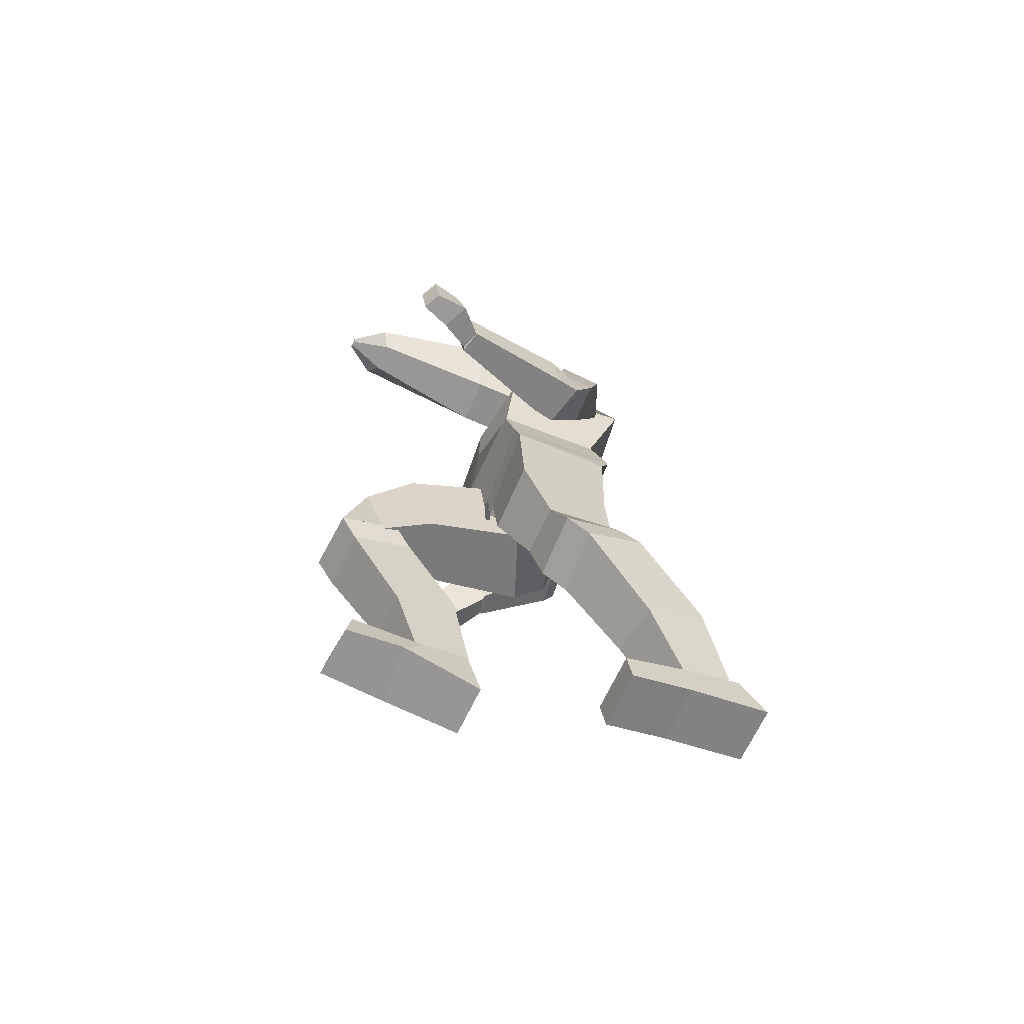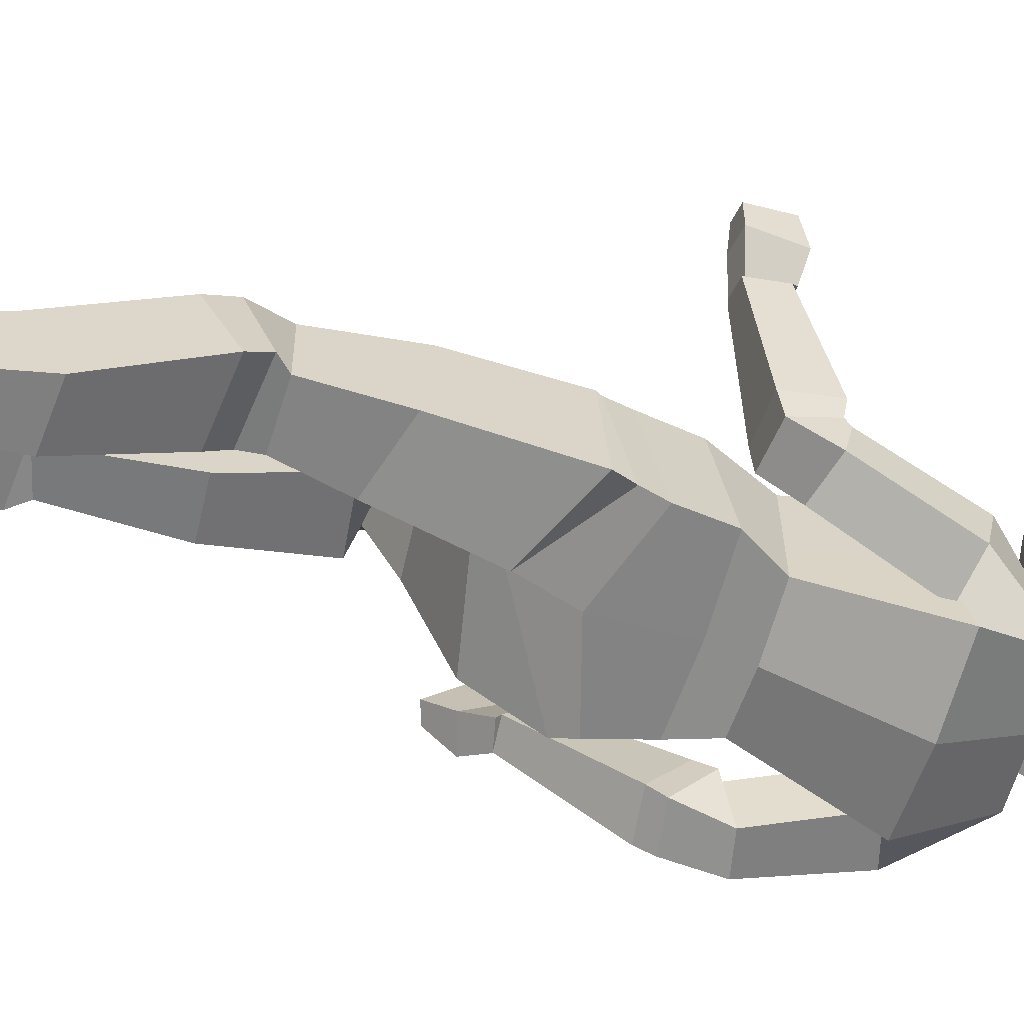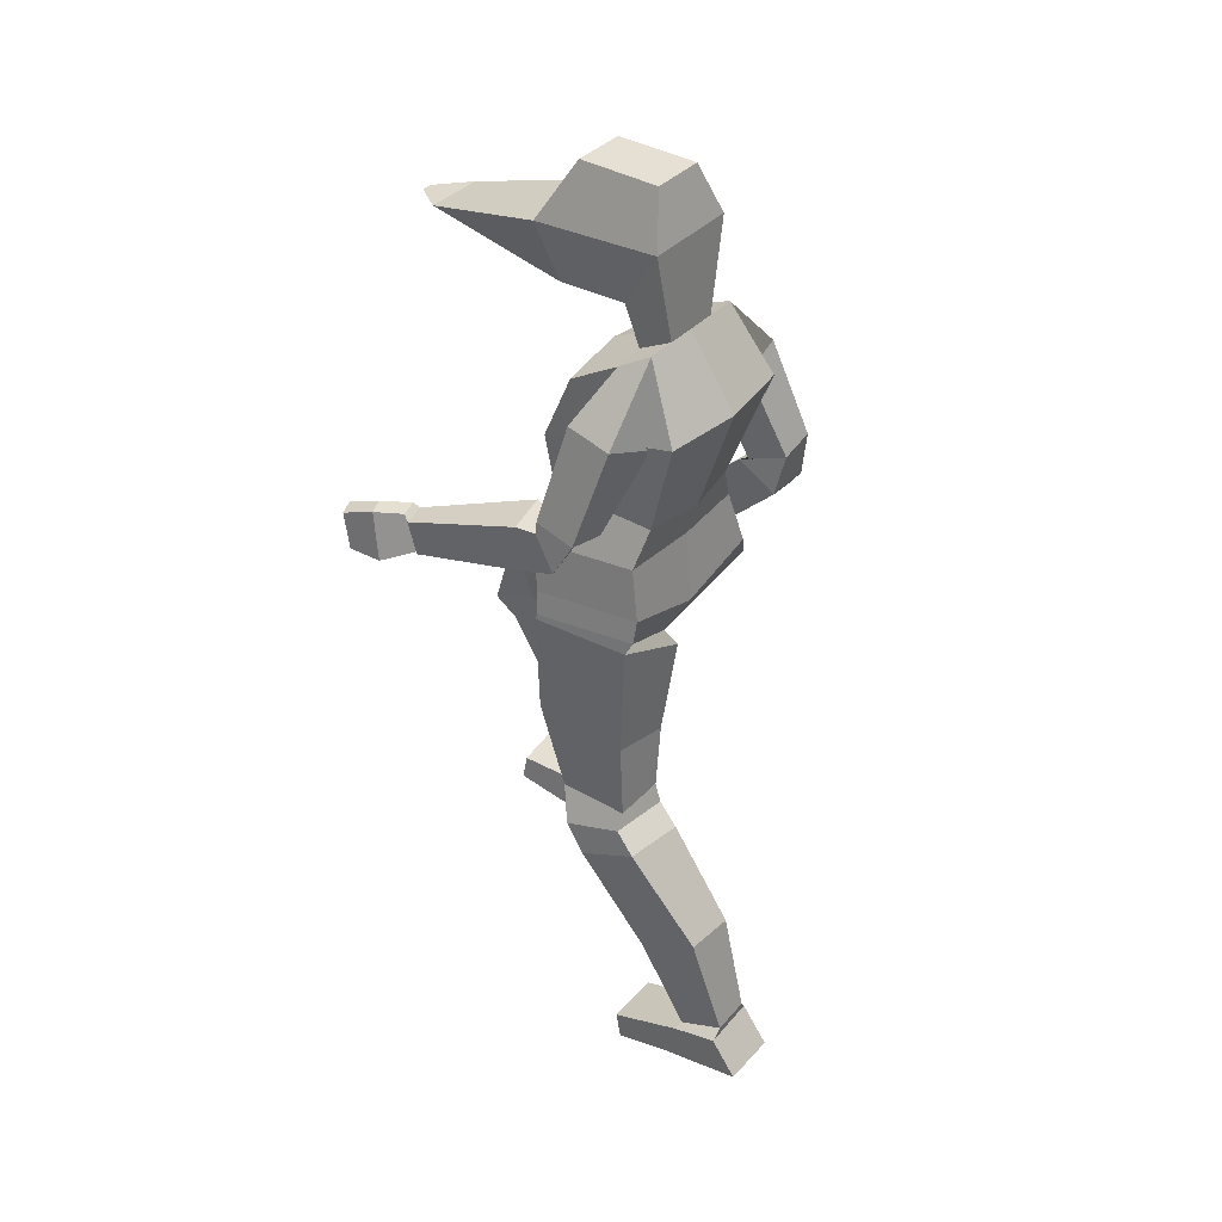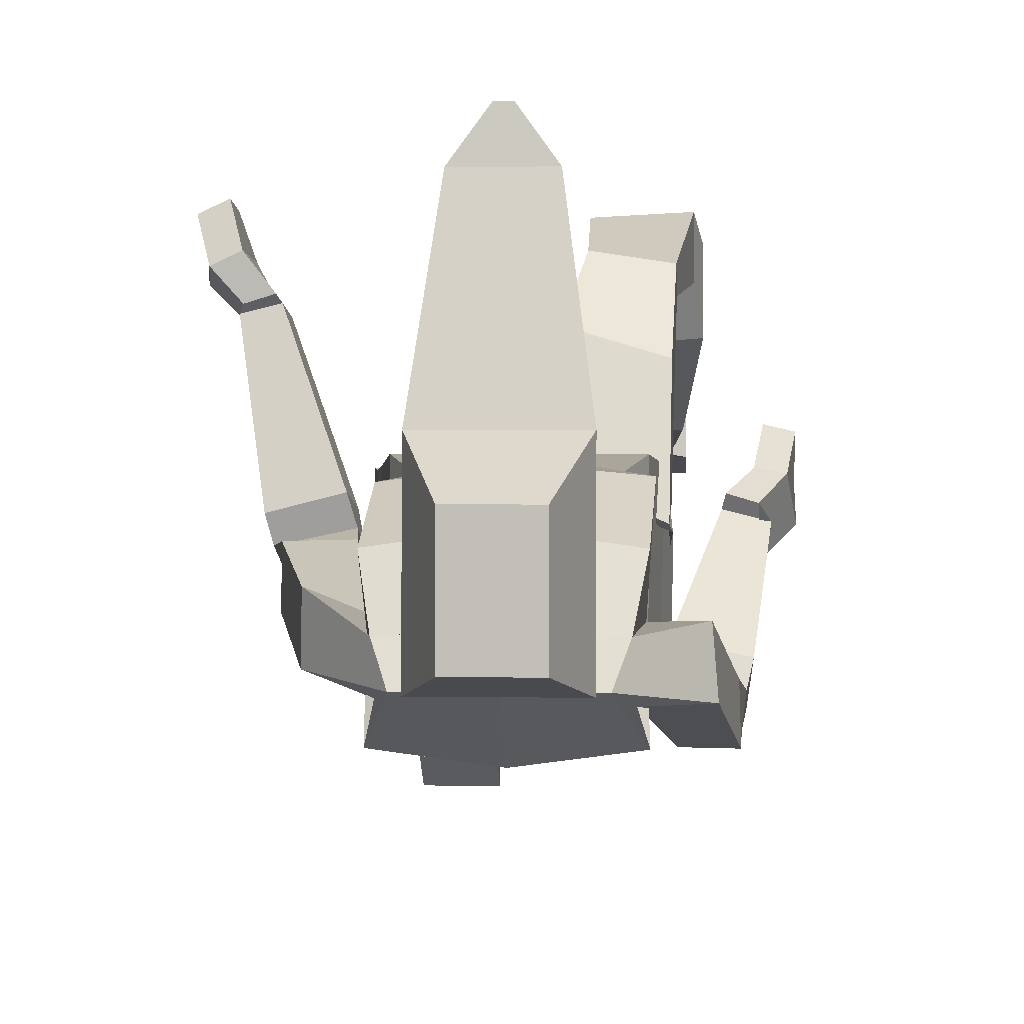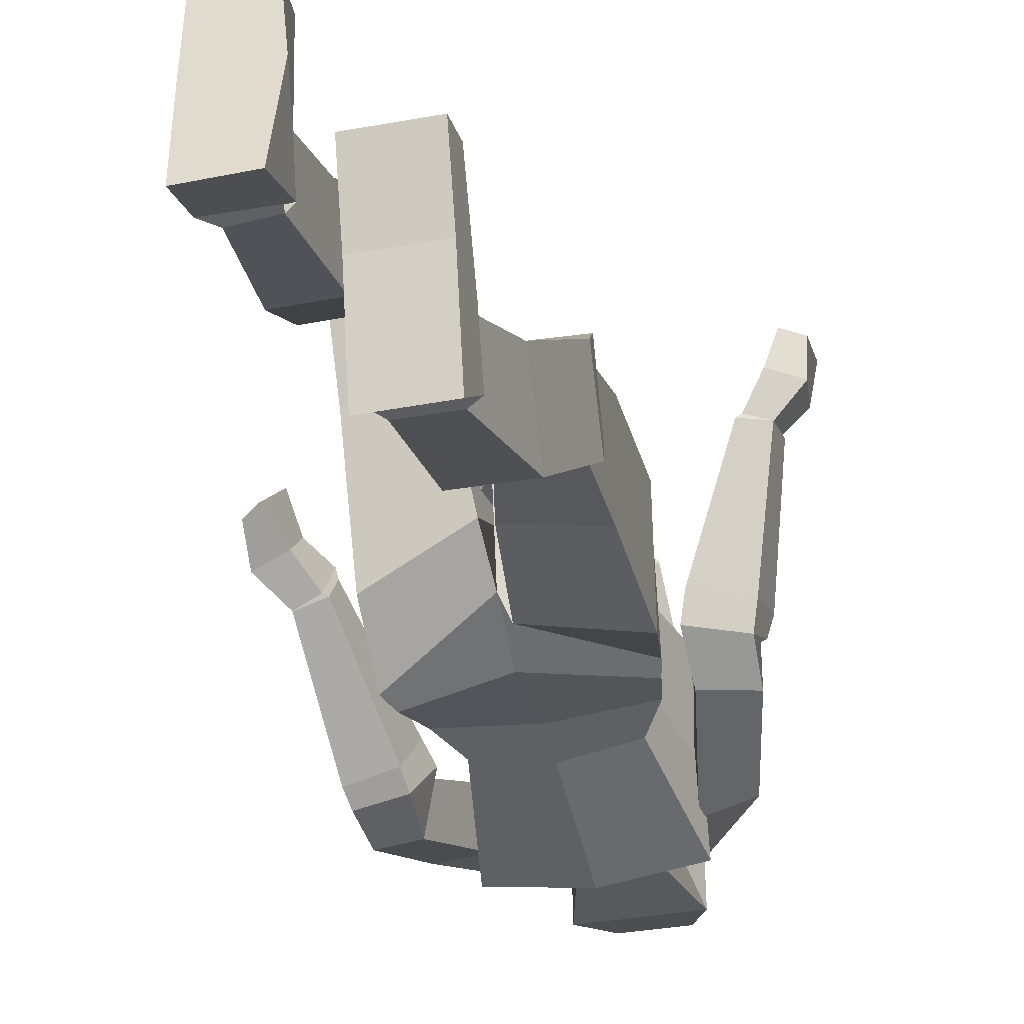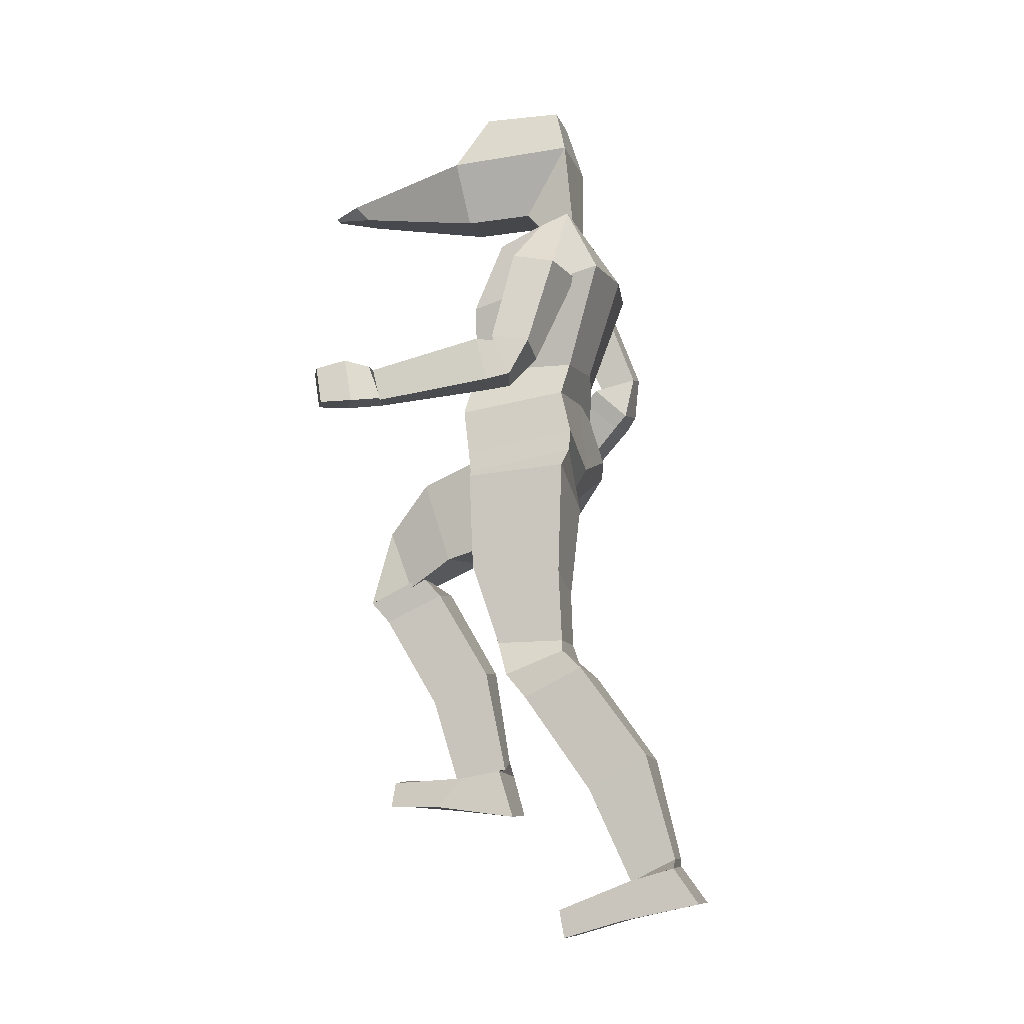
<metadata>
{"format":"obj","ext":"obj","renderer":"f3d","projection":"perspective","resolution":1024,"background":"white","views":[{"elev":-66.1,"azim":65.5,"up":"+Y"},{"elev":-63.2,"azim":72.6,"up":"+Z"},{"elev":37.9,"azim":127.2,"up":"+Y"},{"elev":2.6,"azim":-176.9,"up":"+Z"},{"elev":-32.7,"azim":14.4,"up":"+Z"},{"elev":-10.3,"azim":104.7,"up":"+Y"}]}
</metadata>
<code>
o hand_Cube.015
v 0.2563 1.29 0.5667
v 0.1964 1.304 0.4458
v 0.2562 1.206 0.5545
v 0.1964 1.215 0.4203
v 0.298 1.293 0.5471
v 0.2381 1.305 0.433
v 0.2979 1.208 0.5348
v 0.2381 1.224 0.4035
v 0.2384 1.309 0.5006
v 0.2329 1.205 0.4874
v 0.2946 1.209 0.4586
v 0.2801 1.313 0.4806
v -0.1782 1.76 0.2638
v -0.1815 2.037 0.2109
v -0.1782 1.766 0.106
v -0.1815 2.037 0.0278
v -0.06454 1.76 0.2638
v -0.06127 2.037 0.2109
v -0.06454 1.766 0.106
v -0.06127 2.037 0.0278
v -0.2277 1.905 0.2868
v -0.2277 1.925 -0.00442
v -0.01505 1.925 -0.00442
v -0.01505 1.905 0.2868
v -0.05597 1.828 0.5773
v -0.08642 1.802 0.5543
v -0.1564 1.802 0.5543
v -0.1868 1.828 0.5773
v -0.1092 1.819 0.6504
v -0.1149 1.814 0.6461
v -0.1279 1.814 0.6461
v -0.1336 1.819 0.6504
v -0.188 0.9599 0.5099
v -0.1229 1.15 0.2234
v -0.188 0.8149 0.4567
v -0.1214 0.9403 0.1231
v -0.3076 0.9594 0.4921
v -0.3009 1.185 0.1492
v -0.3076 0.8225 0.4475
v -0.2994 0.9751 0.0499
v -0.1555 1.078 0.4072
v -0.1555 0.8816 0.344
v -0.304 0.8894 0.2969
v -0.3032 1.092 0.3639
v -0.2054 0.2844 0.3233
v -0.1989 0.7286 0.5206
v -0.2056 0.3386 0.2046
v -0.1989 0.7937 0.38
v -0.294 0.3077 0.3377
v -0.3444 0.7456 0.523
v -0.294 0.3615 0.216
v -0.3443 0.8121 0.3917
v -0.2023 0.5146 0.3933
v -0.1998 0.5857 0.2541
v -0.3152 0.5942 0.2587
v -0.3192 0.5237 0.398
v -0.1853 0.7773 0.5614
v -0.1853 0.8433 0.4236
v -0.3309 0.7963 0.5685
v -0.3309 0.829 0.4679
v -0.1917 0.2454 0.5049
v -0.1932 0.3075 0.4941
v -0.1925 0.2204 0.1818
v -0.1908 0.3358 0.2172
v -0.3172 0.2507 0.5141
v -0.3188 0.3165 0.5044
v -0.3184 0.2252 0.1825
v -0.3188 0.3265 0.2107
v -0.1787 0.2455 0.3748
v -0.1925 0.318 0.3155
v -0.3183 0.238 0.3573
v -0.3188 0.3157 0.3143
v -0.3056 1.187 0.1386
v -0.2749 1.219 0.2405
v -0.3037 1.105 -0.03449
v -0.2749 1.256 -0.009122
v 0.09043 1.059 0.2144
v 0.05978 1.219 0.2405
v 0.09228 1.102 -0.0355
v 0.05978 1.256 -0.009087
v -0.1056 0.9831 0.02883
v -0.1076 1.259 -0.02227
v -0.1076 0.9615 0.206
v -0.1076 1.219 0.2405
v -0.2948 1.109 0.2229
v -0.2884 1.145 -0.04127
v 0.08134 1.151 -0.03711
v 0.0796 1.11 0.2227
v -0.1076 1.051 0.2135
v -0.1076 1.091 -0.03407
v -0.369 1.11 0.1651
v -0.3015 1.311 0.007632
v -0.3655 1.059 0.1063
v -0.3129 1.244 -0.07052
v -0.4344 1.112 0.1491
v -0.4089 1.315 -0.01239
v -0.4195 1.063 0.09203
v -0.4 1.254 -0.08653
v -0.2869 1.342 -0.02338
v -0.3071 1.274 -0.09918
v -0.394 1.286 -0.1089
v -0.3997 1.32 -0.05357
v -0.2989 1.341 -0.04002
v -0.2637 1.539 0.04865
v -0.3134 1.371 -0.1205
v -0.2664 1.569 -0.05028
v -0.3899 1.35 -0.03657
v -0.3555 1.559 0.05217
v -0.3924 1.388 -0.1199
v -0.3634 1.597 -0.04261
v -0.2398 1.336 0.2182
v -0.2825 1.645 0.1426
v -0.2398 1.336 -0.02142
v -0.24 1.734 -0.01761
v 0.01734 1.336 0.2182
v 0.06 1.645 0.1426
v 0.01734 1.336 -0.02142
v 0.01773 1.733 -0.01799
v -0.2874 1.487 0.2215
v -0.2825 1.576 -0.1004
v 0.06 1.576 -0.1005
v 0.05427 1.487 0.2138
v -0.1112 1.336 -0.04421
v -0.1113 1.732 -0.01647
v -0.1112 1.336 0.2437
v -0.1111 1.649 0.1672
v -0.1172 1.487 0.2375
v -0.1111 1.577 -0.1232
v -0.2398 1.336 0.07028
v -0.263 1.7 0.0437
v 0.01734 1.336 0.07028
v 0.04063 1.7 0.04339
v 0.05894 1.542 0.03459
v -0.276 1.545 0.03907
v -0.1111 1.705 0.05316
v 0.1896 1.293 0.4341
v 0.101 1.364 0.1967
v 0.186 1.218 0.4166
v 0.09621 1.264 0.1718
v 0.2443 1.294 0.4205
v 0.2041 1.367 0.1703
v 0.2408 1.219 0.4033
v 0.1993 1.266 0.1448
v 0.08998 1.337 0.1503
v 0.08523 1.274 0.1174
v 0.1883 1.279 0.09062
v 0.1931 1.362 0.1291
v 0.08827 1.356 0.1371
v 0.0487 1.532 0.05387
v 0.09184 1.337 0.04623
v 0.04955 1.551 -0.04348
v 0.1809 1.379 0.1359
v 0.1315 1.594 0.09381
v 0.1844 1.36 0.04483
v 0.1353 1.573 -0.006956
v -0.01848 0.6321 0.1403
v -0.08363 0.9668 0.2103
v -0.01848 0.6326 -0.01812
v -0.08363 0.9839 -0.02295
v 0.1011 0.6305 0.1403
v 0.09467 1.049 0.2163
v 0.1011 0.6328 -0.01798
v 0.09467 1.066 -0.0169
v -0.05106 0.7794 0.2094
v -0.05106 0.7641 -0.006052
v 0.09789 0.8052 -0.009095
v 0.09789 0.8211 0.206
v -0.002046 0.06298 -0.1772
v -0.007598 0.4771 0.05352
v -0.000868 0.1179 -0.2806
v -0.007597 0.5486 -0.08174
v 0.08628 0.06473 -0.1772
v 0.1379 0.4953 0.06446
v 0.08746 0.1166 -0.2819
v 0.1379 0.5633 -0.0708
v -0.004233 0.2798 -0.0691
v -0.004233 0.3494 -0.2253
v 0.1127 0.3579 -0.2205
v 0.1127 0.2779 -0.0847
v -0.01622 0.5374 0.1091
v -0.01622 0.5898 -0.03316
v 0.1293 0.5515 0.1131
v 0.1293 0.6053 -0.02519
v -0.01326 -0.06405 -0.02215
v -0.01326 -5.9e-05 -0.01114
v -0.01326 0.01601 -0.3401
v -0.01326 0.09973 -0.279
v 0.1123 -0.06405 -0.02215
v 0.1123 -5.9e-05 -0.01114
v 0.1123 0.01507 -0.3396
v 0.1123 0.09596 -0.2818
v -0.01326 -0.02393 -0.159
v -0.01326 0.05694 -0.1789
v 0.1123 -0.02372 -0.1587
v 0.1123 0.06605 -0.178
v -0.2515 1.717 0.01304
v -0.04685 1.733 -0.01705
v -0.1756 1.733 -0.01705
v 0.02904 1.717 0.01298
v -0.03537 1.701 0.04894
v -0.1871 1.701 0.04894
v -0.1815 1.717 0.01605
v -0.0411 1.717 0.01591
v -0.4244 1.028 0.2756
v -0.3745 1.112 0.1862
v -0.4288 0.9582 0.2005
v -0.3743 1.053 0.1091
v -0.4673 1.041 0.2659
v -0.4175 1.133 0.1744
v -0.4675 0.9719 0.1954
v -0.4209 1.067 0.09523
v -0.4117 1.073 0.2185
v -0.4077 1.008 0.1583
v -0.4693 1.025 0.1414
v -0.4555 1.088 0.212
f 9 2 4 10
f 10 4 8 11
f 11 8 6 12
f 12 6 2 9
f 3 7 5 1
f 6 140 136 2
f 5 12 9 1
f 7 11 12 5
f 3 10 11 7
f 1 9 10 3
f 21 14 16 22
f 22 16 20 23
f 23 20 18 24
f 24 18 14 21
f 15 19 17 13
f 20 16 14 18
f 17 24 25 26
f 19 23 24 17
f 13 21 22 15
f 28 27 31 32
f 24 21 28 25
f 21 13 27 28
f 13 17 26 27
f 30 29 32 31
f 26 25 29 30
f 25 28 32 29
f 27 26 30 31
f 41 34 36 42
f 42 36 40 43
f 43 40 38 44
f 44 38 34 41
f 48 46 57 58
f 157 83 81 159
f 37 44 41 33
f 39 43 44 37
f 35 42 43 39
f 33 41 42 35
f 53 46 48 54
f 54 48 52 55
f 55 52 50 56
f 56 50 46 53
f 51 68 64 47
f 50 52 60 59
f 49 56 53 45
f 51 55 56 49
f 47 54 55 51
f 45 53 54 47
f 46 50 59 57
f 52 48 58 60
f 39 60 58 35
f 37 59 60 39
f 33 57 59 37
f 35 58 57 33
f 69 70 64 63
f 63 64 68 67
f 71 72 66 65
f 65 66 62 61
f 69 71 65 61
f 72 70 62 66
f 49 72 68 51
f 63 67 71 69
f 67 68 72 71
f 61 62 70 69
f 45 72 70 49
f 47 64 70 45
f 85 74 76 86
f 90 82 80 87
f 87 80 78 88
f 89 84 74 85
f 34 83 81 36
f 38 40 75 73
f 88 78 84 89
f 86 76 82 90
f 75 86 90 81
f 77 88 89 83
f 83 89 85 73
f 79 87 88 77
f 81 90 87 79
f 73 85 86 75
f 91 92 94 93
f 93 94 98 97
f 97 98 96 95
f 95 96 92 91
f 96 98 101 102
f 94 92 99 100
f 92 96 102 99
f 98 94 100 101
f 103 104 106 105
f 105 106 110 109
f 109 110 108 107
f 107 108 104 103
f 102 107 103 99
f 101 109 107 102
f 100 105 109 101
f 99 103 105 100
f 128 124 197 118 121
f 133 132 116 122
f 127 126 112 119
f 135 201 130 112 126
f 125 127 119 111
f 131 133 122 115
f 123 128 121 117
f 129 134 120 113
f 113 120 128 123
f 115 122 127 125
f 132 200 135 126 116
f 78 80 117 115
f 122 116 126 127
f 120 114 198 124 128
f 84 78 115 125 111 74
f 111 119 134 129
f 117 121 133 131
f 23 19 200 197
f 74 111 113 76
f 119 112 130 134
f 136 137 139 138
f 138 139 143 142
f 142 143 141 140
f 140 141 137 136
f 8 142 140 6
f 141 143 146 147
f 139 137 144 145
f 137 141 147 144
f 143 139 145 146
f 148 149 151 150
f 150 151 155 154
f 154 155 153 152
f 152 153 149 148
f 121 151 149 133
f 144 148 150 145
f 147 152 148 144
f 146 154 152 147
f 145 150 154 146
f 118 155 151 121
f 132 153 155 118 199
f 133 149 153 132
f 104 108 130 134
f 110 114 196 130 108
f 106 104 134 120
f 106 120 114 110
f 82 76 113 123 117 80
f 164 157 159 165
f 165 159 163 166
f 166 163 161 167
f 167 161 157 164
f 171 169 180 181
f 34 38 73 83
f 160 167 164 156
f 162 166 167 160
f 158 165 166 162
f 156 164 165 158
f 176 169 171 177
f 177 171 175 178
f 178 175 173 179
f 179 173 169 176
f 172 168 193 195
f 173 175 183 182
f 172 179 176 168
f 174 178 179 172
f 170 177 178 174
f 168 176 177 170
f 169 173 182 180
f 175 171 181 183
f 160 182 183 162
f 162 183 181 158
f 156 180 182 160
f 158 181 180 156
f 192 193 187 186
f 186 187 191 190
f 194 195 189 188
f 188 189 185 184
f 192 194 188 184
f 195 193 185 189
f 172 195 191 174
f 186 190 194 192
f 190 191 195 194
f 184 185 193 192
f 170 187 193 168
f 174 191 187 170
f 83 157 161 77
f 77 161 163 79
f 79 163 159 81
f 40 36 81 75
f 15 22 198 202 201
f 19 15 201 135 200
f 196 130 201 202 198 114
f 23 197 124 198 22
f 203 200 132 199 118 197
f 212 205 207 213
f 213 207 211 214
f 214 211 209 215
f 215 209 205 212
f 206 210 208 204
f 208 215 212 204
f 210 214 215 208
f 206 213 214 210
f 204 212 213 206
f 2 136 138 4
f 4 138 142 8
f 91 205 209 95
f 95 209 211 97
f 97 211 207 93
f 93 207 205 91

</code>
